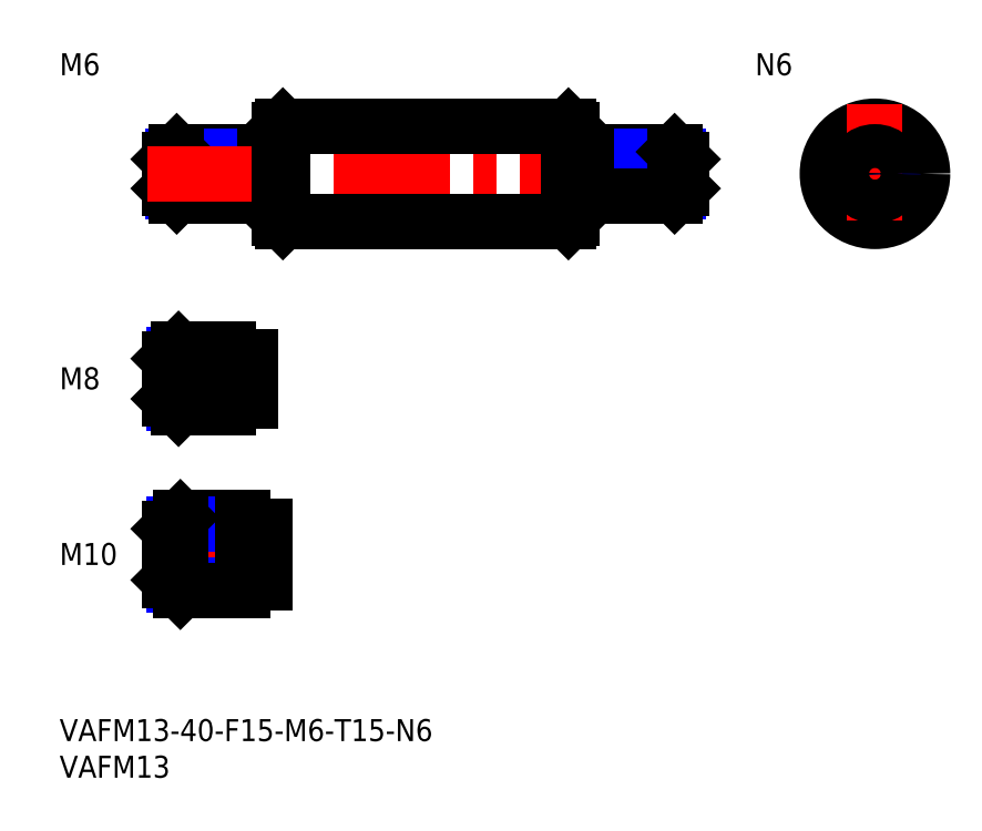
<metadata>
{"format":"dxf","ext":"dxf","renderer":"ezdxf+matplotlib","layout":"modelspace","background":"white","min_lineweight":24,"dpi":150}
</metadata>
<code>
0
SECTION
2
ENTITIES
0
INSERT
8
MSM_CONTINUOUS
2
*U10
10
0
20
0
30
0
0
INSERT
8
MSM_CONTINUOUS
2
*U11
10
0
20
0
30
0
0
INSERT
8
MSM_CONTINUOUS
2
*U12
10
0
20
0
30
0
0
LINE
8
MSM_CENTER
10
13
20
22.5
30
0
11
30
21
22.5
31
0
0
INSERT
8
MSM_CONTINUOUS
2
*U13
10
0
20
0
30
0
0
LINE
8
MSM_CENTER
10
13
20
46.5
30
0
11
28
21
46.5
31
0
0
LINE
8
MSM_NARROW
10
23
20
43.18
30
0
11
15.57
21
43.18
31
0
0
LINE
8
MSM_CONTINUOUS
10
23
20
42.5
30
0
11
16.25
21
42.5
31
0
0
LINE
8
MSM_CONTINUOUS
10
23
20
50.5
30
0
11
16.25
21
50.5
31
0
0
LINE
8
MSM_NARROW
10
23
20
49.82
30
0
11
15.57
21
49.82
31
0
0
LINE
8
MSM_CONTINUOUS
10
15
20
43.75
30
0
11
15
21
49.25
31
0
0
LINE
8
MSM_NARROW
10
25
20
18.31
30
0
11
15.69
21
18.31
31
0
0
LINE
8
MSM_CONTINUOUS
10
25
20
17.5
30
0
11
16.5
21
17.5
31
0
0
LINE
8
MSM_CONTINUOUS
10
25
20
27.5
30
0
11
16.5
21
27.5
31
0
0
LINE
8
MSM_NARROW
10
25
20
26.69
30
0
11
15.69
21
26.69
31
0
0
LINE
8
MSM_CONTINUOUS
10
15
20
19
30
0
11
15
21
26
31
0
0
LINE
8
MSM_CONTINUOUS
10
23
20
50.5
30
0
11
23
21
42.5
31
0
0
LINE
8
MSM_CONTINUOUS
10
25
20
27.5
30
0
11
25
21
17.5
31
0
0
LINE
8
MSM_CONTINUOUS
10
16.25
20
50.5
30
0
11
15
21
49.25
31
0
0
LINE
8
MSM_CONTINUOUS
10
16.25
20
42.5
30
0
11
15
21
43.75
31
0
0
LINE
8
MSM_CONTINUOUS
10
16.25
20
50.5
30
0
11
16.25
21
42.5
31
0
0
LINE
8
MSM_CONTINUOUS
10
16.5
20
27.5
30
0
11
15
21
26
31
0
0
LINE
8
MSM_CONTINUOUS
10
16.5
20
17.5
30
0
11
15
21
19
31
0
0
LINE
8
MSM_CONTINUOUS
10
16.5
20
27.5
30
0
11
16.5
21
17.5
31
0
0
LINE
8
MSM_CONTINUOUS
10
26
20
49.5
30
0
11
26
21
43.5
31
0
0
LINE
8
MSM_CONTINUOUS
10
23
20
49.5
30
0
11
26
21
49.5
31
0
0
LINE
8
MSM_CONTINUOUS
10
23
20
43.5
30
0
11
26
21
43.5
31
0
0
LINE
8
MSM_CONTINUOUS
10
28
20
26.35
30
0
11
28
21
18.65
31
0
0
LINE
8
MSM_CONTINUOUS
10
25
20
26.35
30
0
11
28
21
26.35
31
0
0
LINE
8
MSM_CONTINUOUS
10
25
20
18.65
30
0
11
28
21
18.65
31
0
0
INSERT
8
MSM_CONTINUOUS
2
*U14
10
0
20
0
30
0
0
LINE
8
MSM_CONTINUOUS
10
28
20
77.5
30
0
11
16
21
77.5
31
0
0
LINE
8
MSM_NARROW
10
28
20
76.96
30
0
11
15.46
21
76.96
31
0
0
LINE
8
MSM_NARROW
10
28
20
72.04
30
0
11
15.46
21
72.04
31
0
0
LINE
8
MSM_CONTINUOUS
10
28
20
71.5
30
0
11
16
21
71.5
31
0
0
LINE
8
MSM_CONTINUOUS
10
15
20
76.5
30
0
11
15
21
72.5
31
0
0
LINE
8
MSM_CONTINUOUS
10
28
20
77.5
30
0
11
28
21
71.5
31
0
0
LINE
8
MSM_CONTINUOUS
10
16
20
77.5
30
0
11
15
21
76.5
31
0
0
LINE
8
MSM_CONTINUOUS
10
16
20
71.5
30
0
11
15
21
72.5
31
0
0
LINE
8
MSM_CONTINUOUS
10
16
20
77.5
30
0
11
16
21
71.5
31
0
0
LINE
8
MSM_CONTINUOUS
10
28
20
76.6
30
0
11
30
21
76.6
31
0
0
LINE
8
MSM_CONTINUOUS
10
28
20
72.4
30
0
11
30
21
72.4
31
0
0
LINE
8
MSM_CENTER
10
12
20
74.5
30
0
11
88
21
74.5
31
0
0
LINE
8
MSM_CONTINUOUS
10
30.5
20
81
30
0
11
69.5
21
81
31
0
0
LINE
8
MSM_CONTINUOUS
10
30.5
20
68
30
0
11
69.5
21
68
31
0
0
LINE
8
MSM_CONTINUOUS
10
30
20
68.5
30
0
11
30
21
80.5
31
0
0
LINE
8
MSM_CENTER
10
101.9
20
74.5
30
0
11
120.9
21
74.5
31
0
0
CIRCLE
8
MSM_CONTINUOUS
10
111.4
20
74.5
30
0
40
6.5
0
LINE
8
MSM_CENTER
10
111.4
20
84
30
0
11
111.4
21
65
31
0
0
LINE
8
MSM_CONTINUOUS
10
70
20
80.5
30
0
11
70
21
68.5
31
0
0
LINE
8
MSM_CONTINUOUS
10
30.5
20
68
30
0
11
30.5
21
81
31
0
0
LINE
8
MSM_CONTINUOUS
10
69.5
20
81
30
0
11
69.5
21
68
31
0
0
LINE
8
MSM_CONTINUOUS
10
30
20
80.5
30
0
11
30.5
21
81
31
0
0
LINE
8
MSM_CONTINUOUS
10
30
20
68.5
30
0
11
30.5
21
68
31
0
0
LINE
8
MSM_CONTINUOUS
10
69.5
20
81
30
0
11
70
21
80.5
31
0
0
LINE
8
MSM_CONTINUOUS
10
69.5
20
68
30
0
11
70
21
68.5
31
0
0
INSERT
8
MSM_CONTINUOUS
2
*U15
10
0
20
0
30
0
0
LINE
8
MSM_CONTINUOUS
10
72
20
77.5
30
0
11
84
21
77.5
31
0
0
LINE
8
MSM_NARROW
10
72
20
76.96
30
0
11
84.54
21
76.96
31
0
0
LINE
8
MSM_NARROW
10
72
20
72.04
30
0
11
84.54
21
72.04
31
0
0
LINE
8
MSM_CONTINUOUS
10
72
20
71.5
30
0
11
84
21
71.5
31
0
0
LINE
8
MSM_CONTINUOUS
10
85
20
76.5
30
0
11
85
21
72.5
31
0
0
LINE
8
MSM_CONTINUOUS
10
72
20
77.5
30
0
11
72
21
71.5
31
0
0
LINE
8
MSM_CONTINUOUS
10
84
20
77.5
30
0
11
85
21
76.5
31
0
0
LINE
8
MSM_CONTINUOUS
10
84
20
71.5
30
0
11
85
21
72.5
31
0
0
LINE
8
MSM_CONTINUOUS
10
84
20
77.5
30
0
11
84
21
71.5
31
0
0
LINE
8
MSM_CONTINUOUS
10
72
20
76.6
30
0
11
70
21
76.6
31
0
0
LINE
8
MSM_CONTINUOUS
10
72
20
72.4
30
0
11
70
21
72.4
31
0
0
CIRCLE
8
MSM_NARROW
10
111.4
20
74.5
30
0
40
2.458
0
CIRCLE
8
MSM_CONTINUOUS
10
111.4
20
74.5
30
0
40
3
0
ENDSEC
0
EOF

</code>
